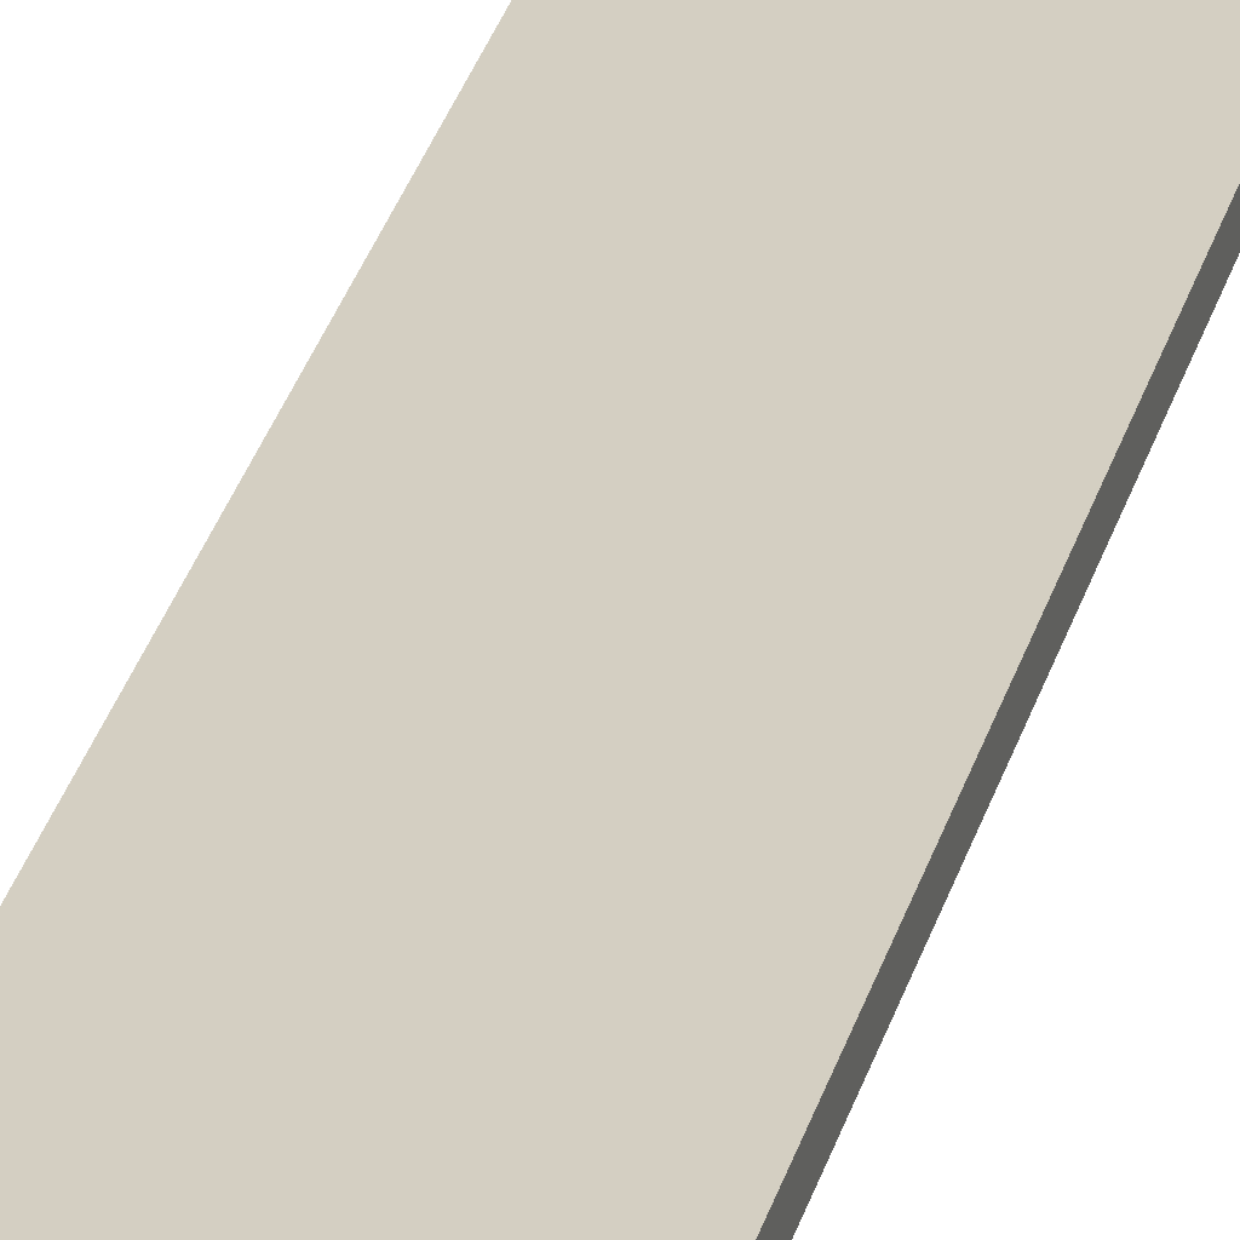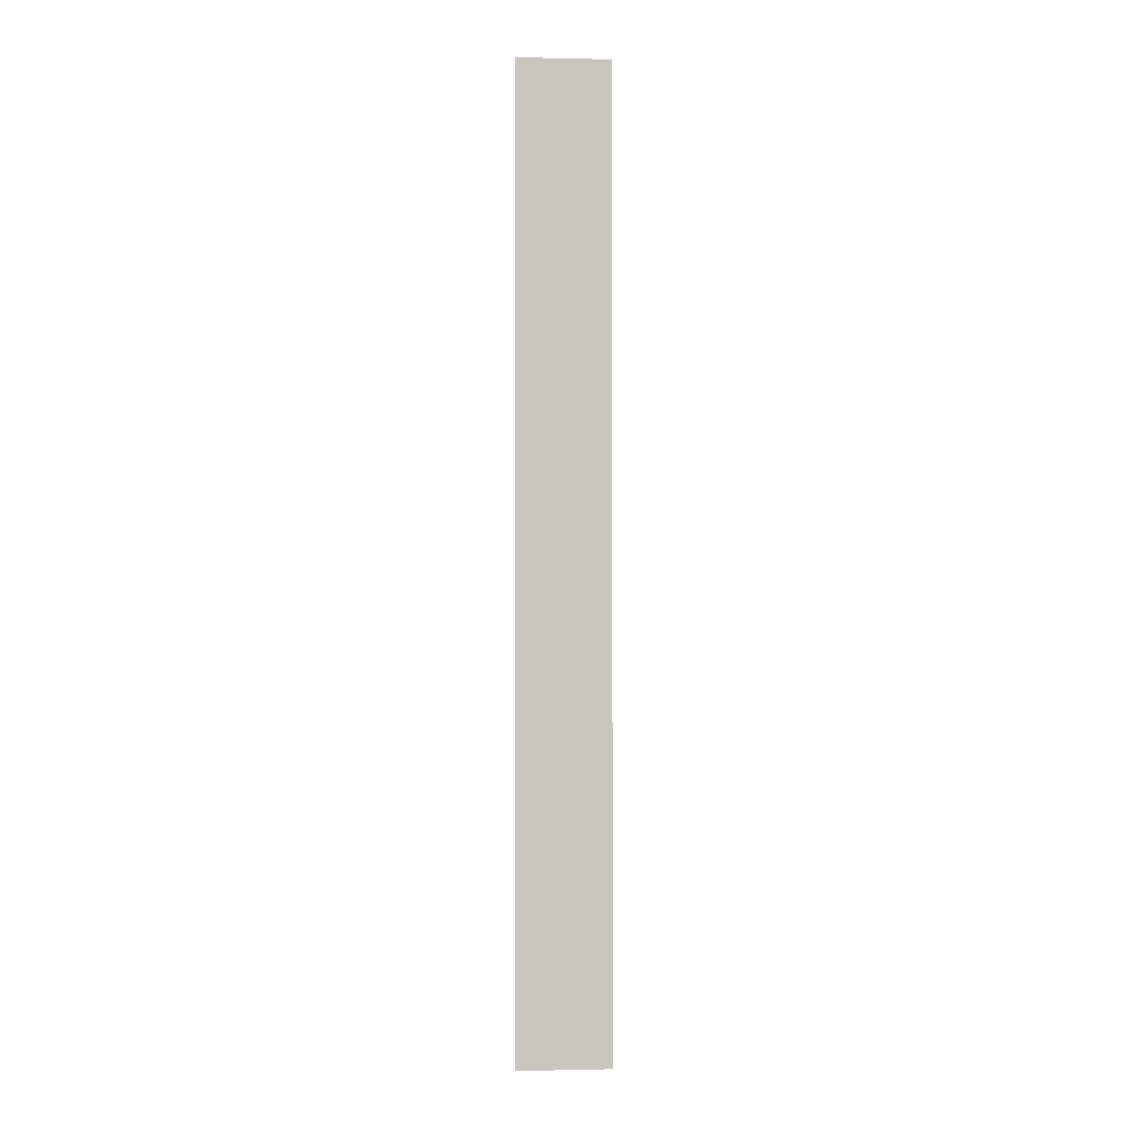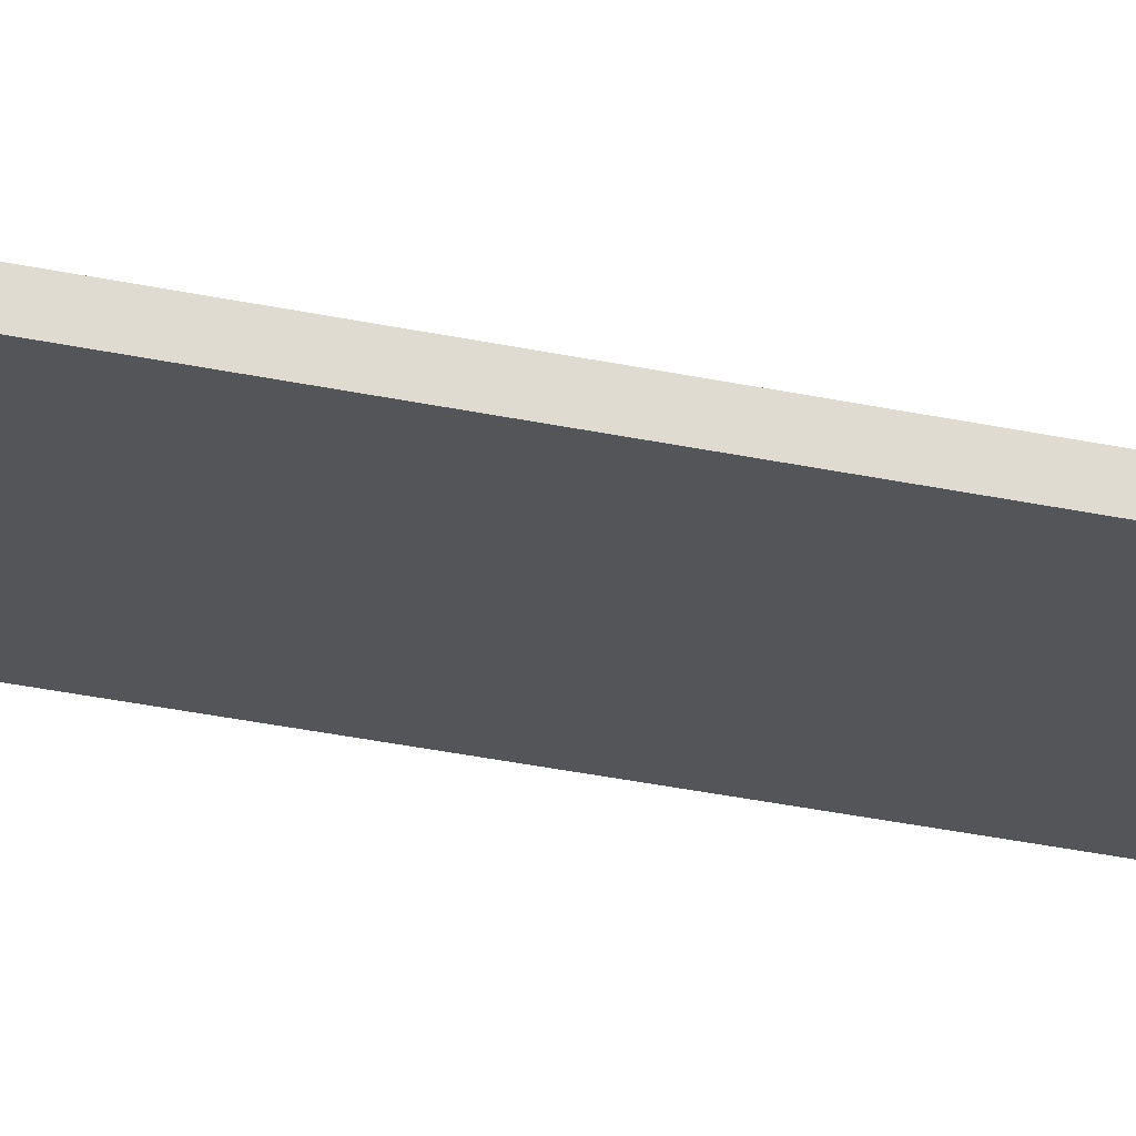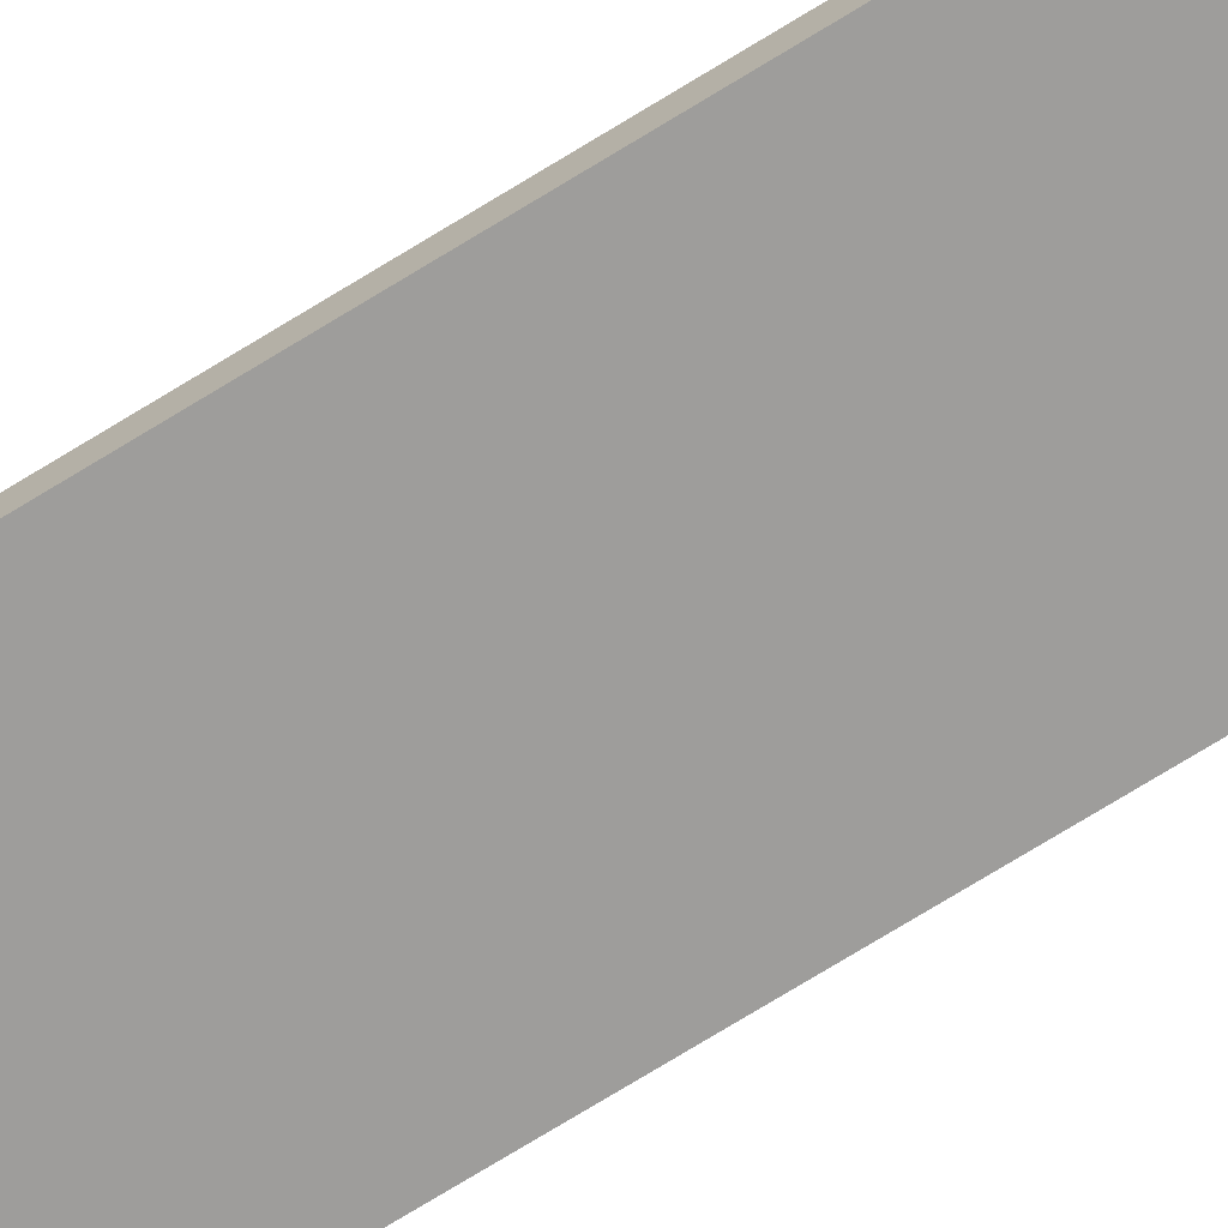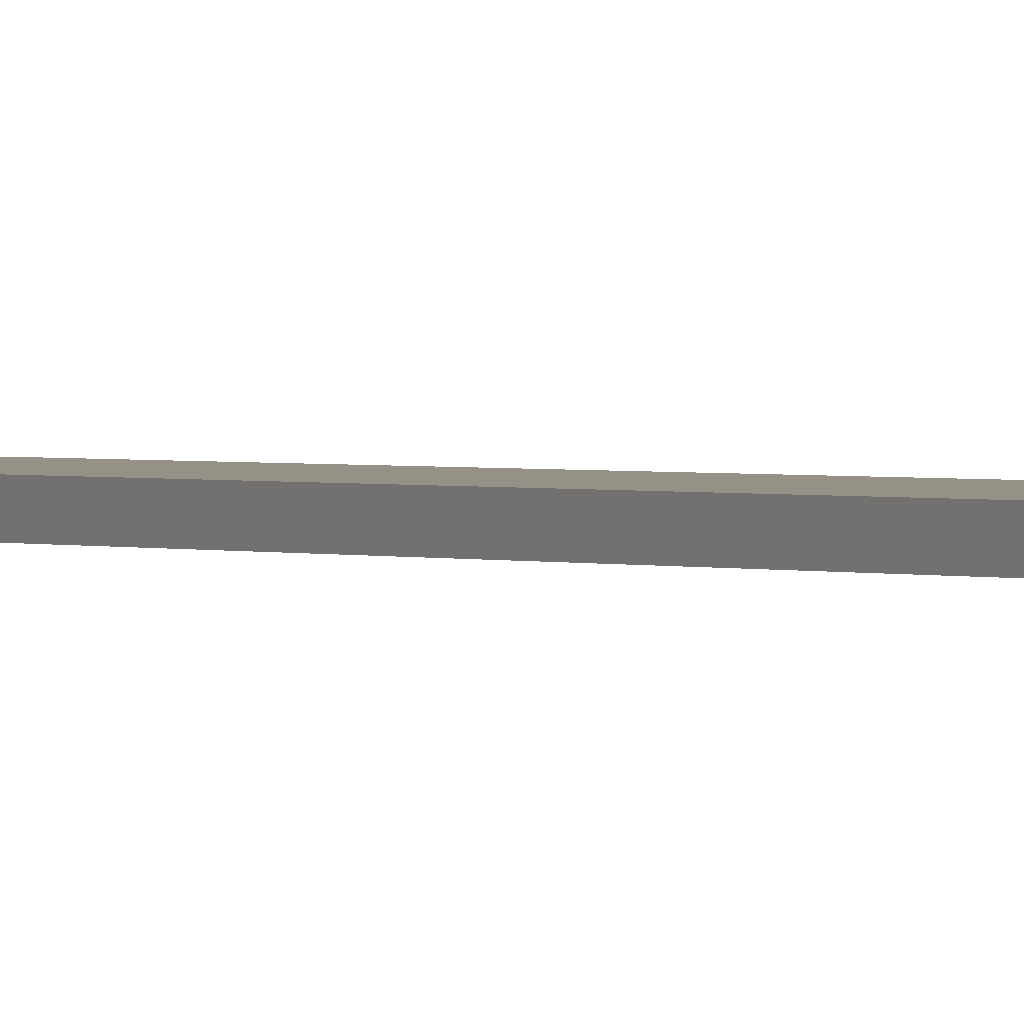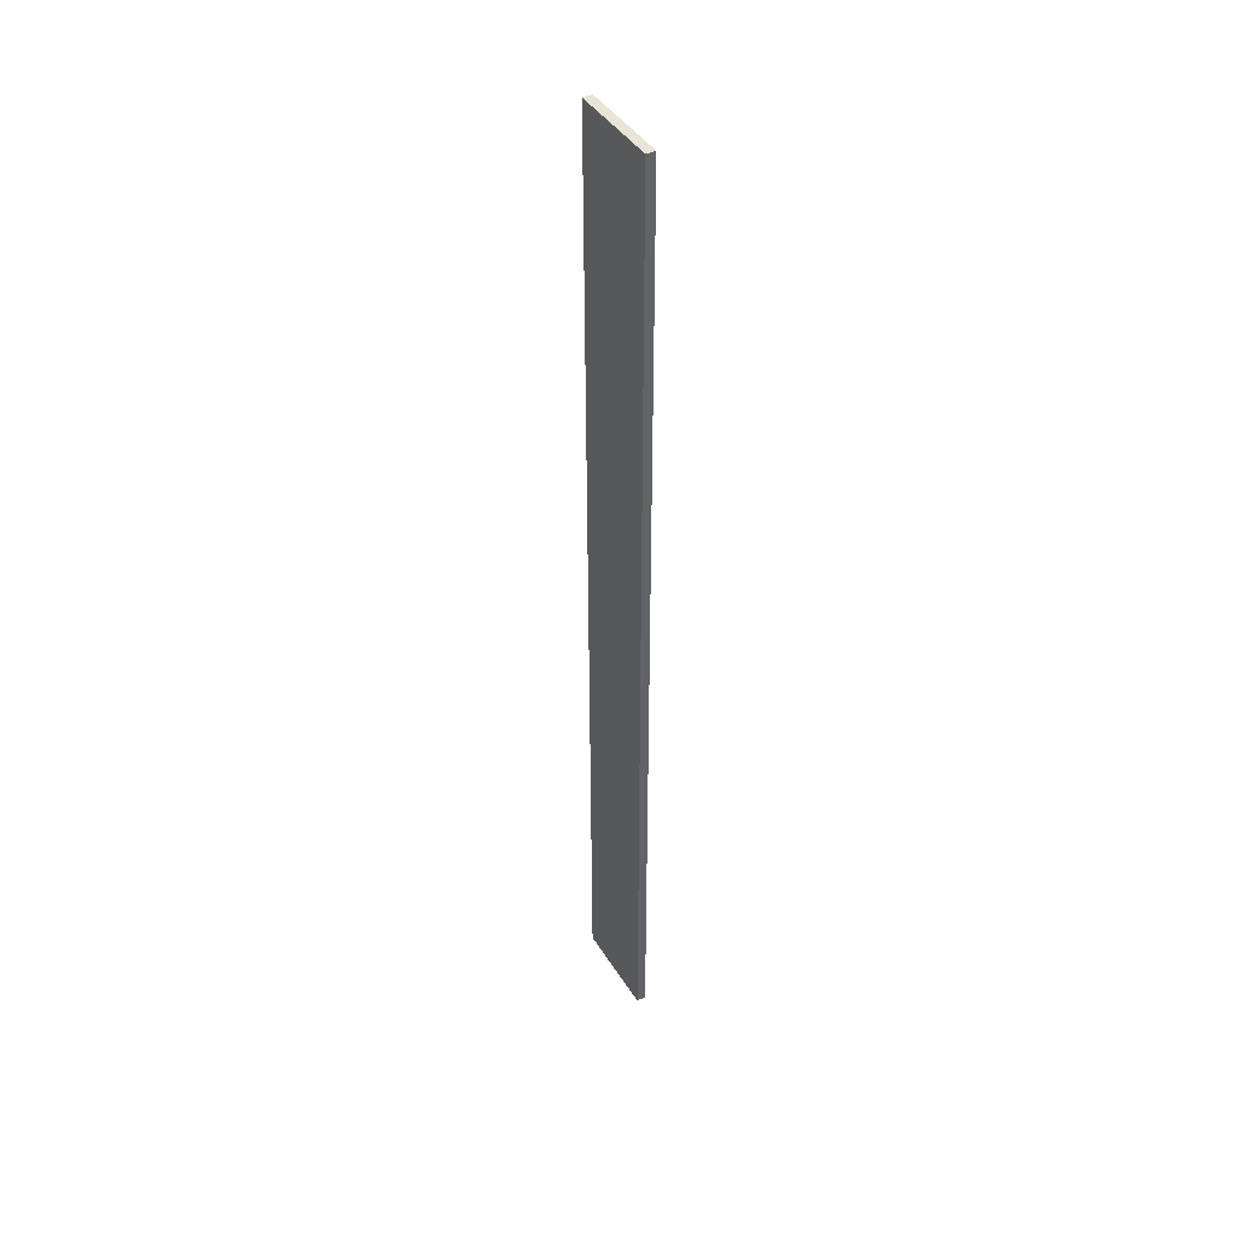
<metadata>
{"format":"obj","ext":"obj","renderer":"f3d","projection":"perspective","resolution":1024,"background":"white","views":[{"elev":25.6,"azim":12.4,"up":"+Y"},{"elev":-0.3,"azim":-4.9,"up":"+Z"},{"elev":-24.2,"azim":68.6,"up":"+Y"},{"elev":-70.6,"azim":-58.0,"up":"+Y"},{"elev":0.9,"azim":151.4,"up":"+Y"},{"elev":42.4,"azim":60.4,"up":"+Z"}]}
</metadata>
<code>
o 2626
v 2208 1876 12.09
v 2208 1876 12.09
v 2208 1876 12.09
v 2208 1876 13.13
v 2208 1876 13.13
v 2208 1876 13.13
v 2208 1876 12.09
v 2208 1876 12.09
v 2208 1876 12.09
v 2208 1876 13.13
v 2208 1876 12.09
v 2208 1876 13.13
v 2208 1876 13.13
v 2208 1876 13.13
v 2208 1876 13.13
v 2208 1876 13.13
v 2208 1876 12.09
v 2208 1876 13.13
v 2208 1876 12.09
v 2208 1876 13.13
v 2208 1876 13.13
v 2208 1876 12.09
v 2208 1876 13.13
v 2208 1876 13.13
v 2208 1876 12.09
v 2208 1876 12.09
v 2208 1876 13.13
v 2208 1876 12.09
v 2208 1876 12.09
f 1 2 3
f 1 4 5
f 6 2 7
f 8 9 7
f 10 7 11
f 12 13 14
f 14 15 16
f 17 15 18
f 19 20 21
f 22 23 20
f 24 25 26
f 27 28 29

</code>
